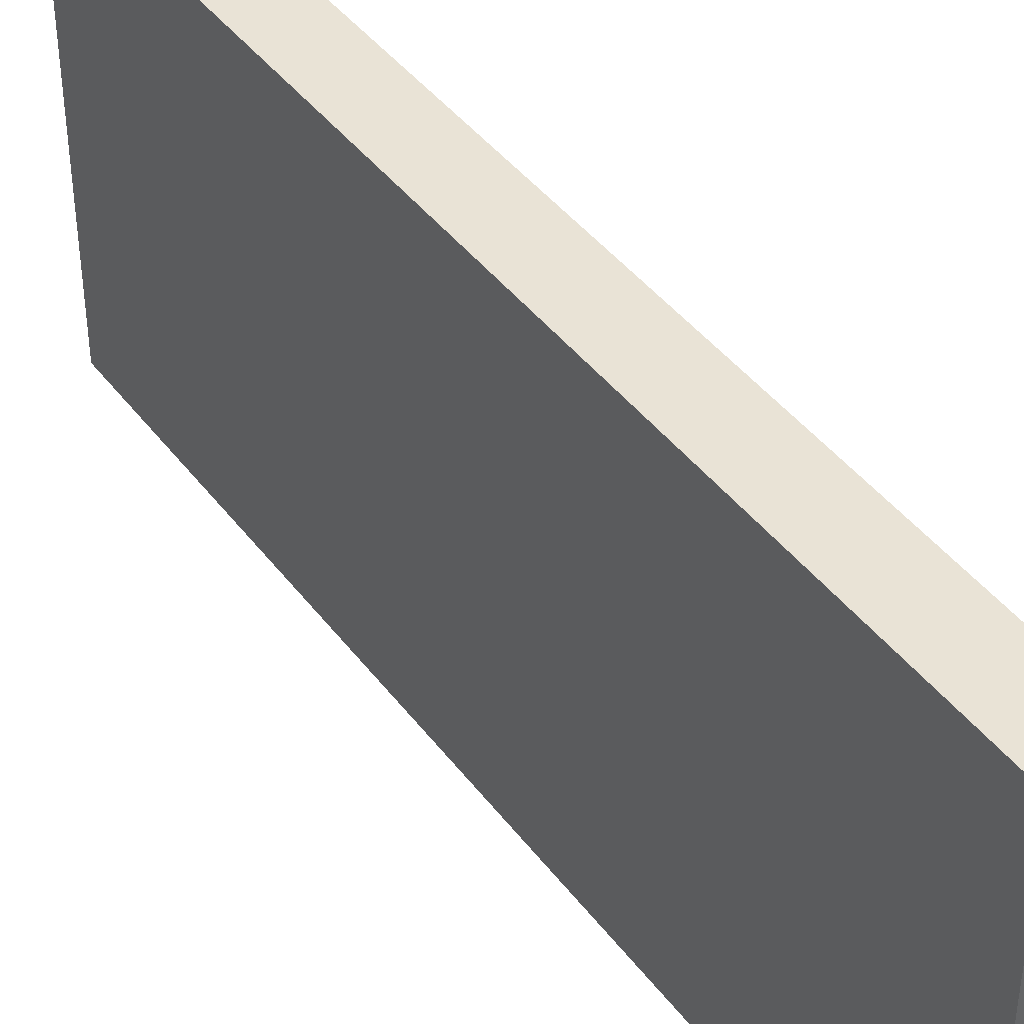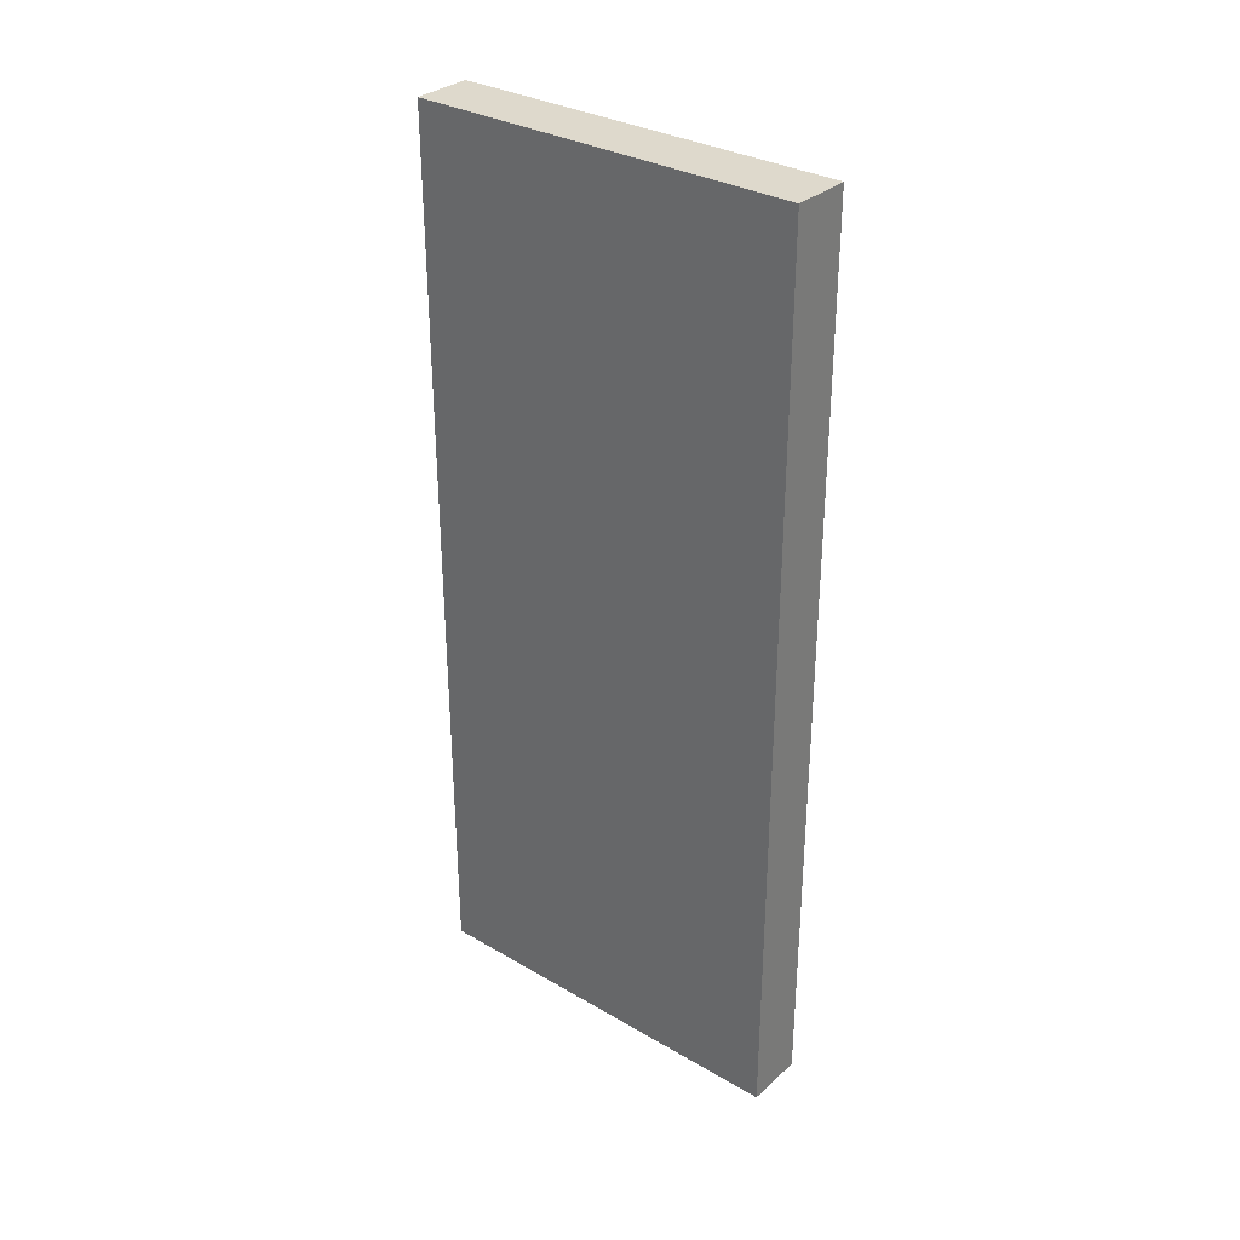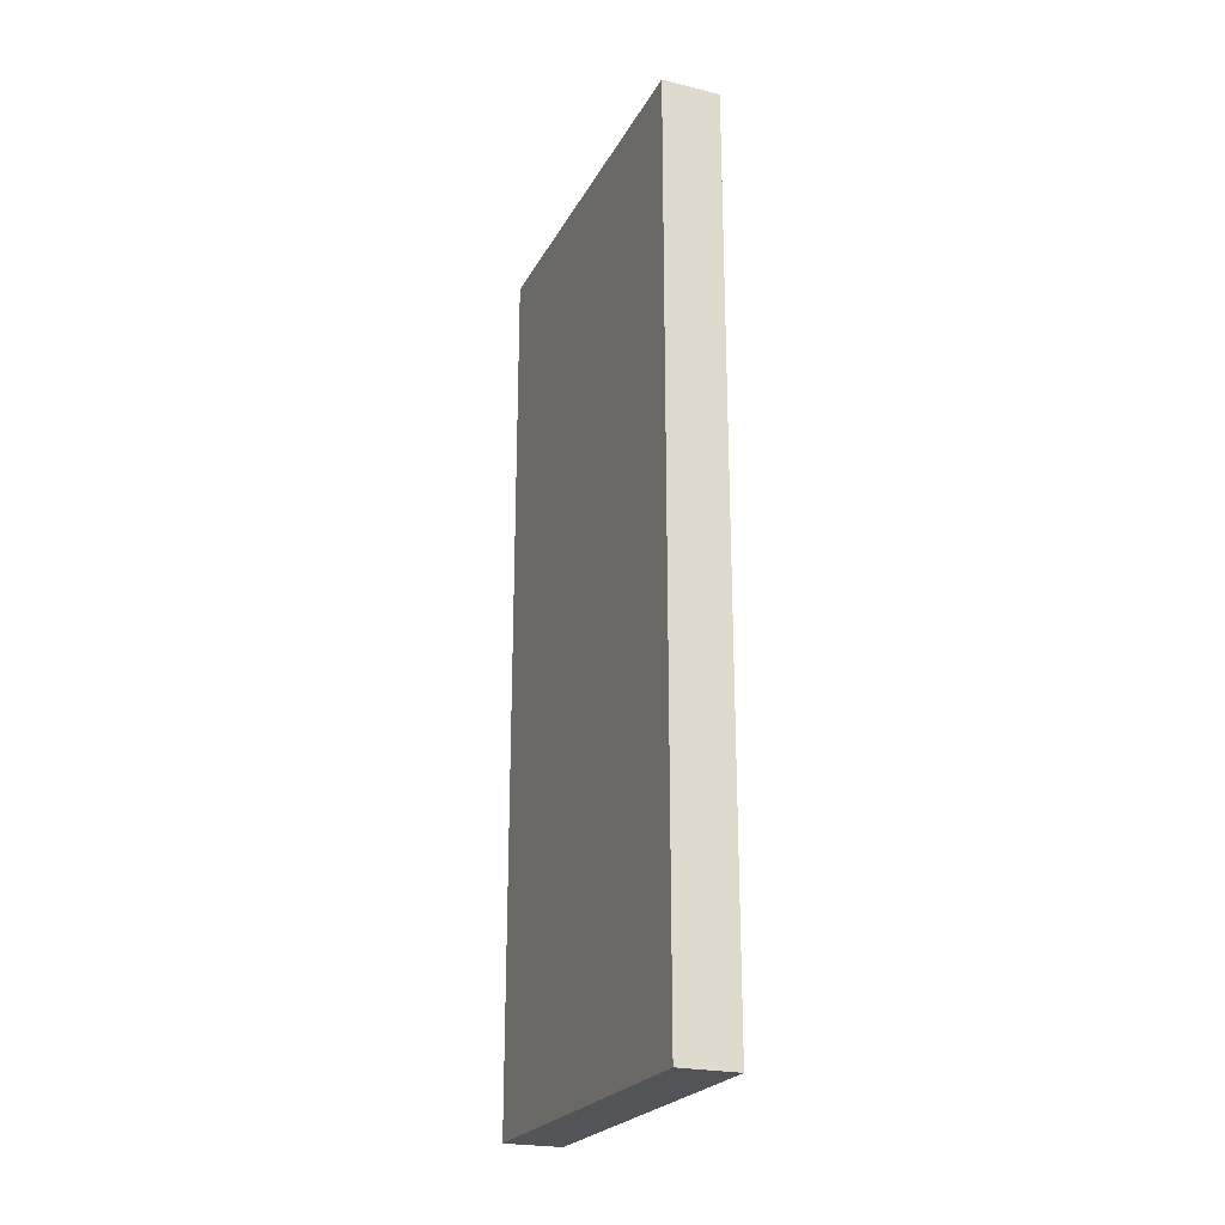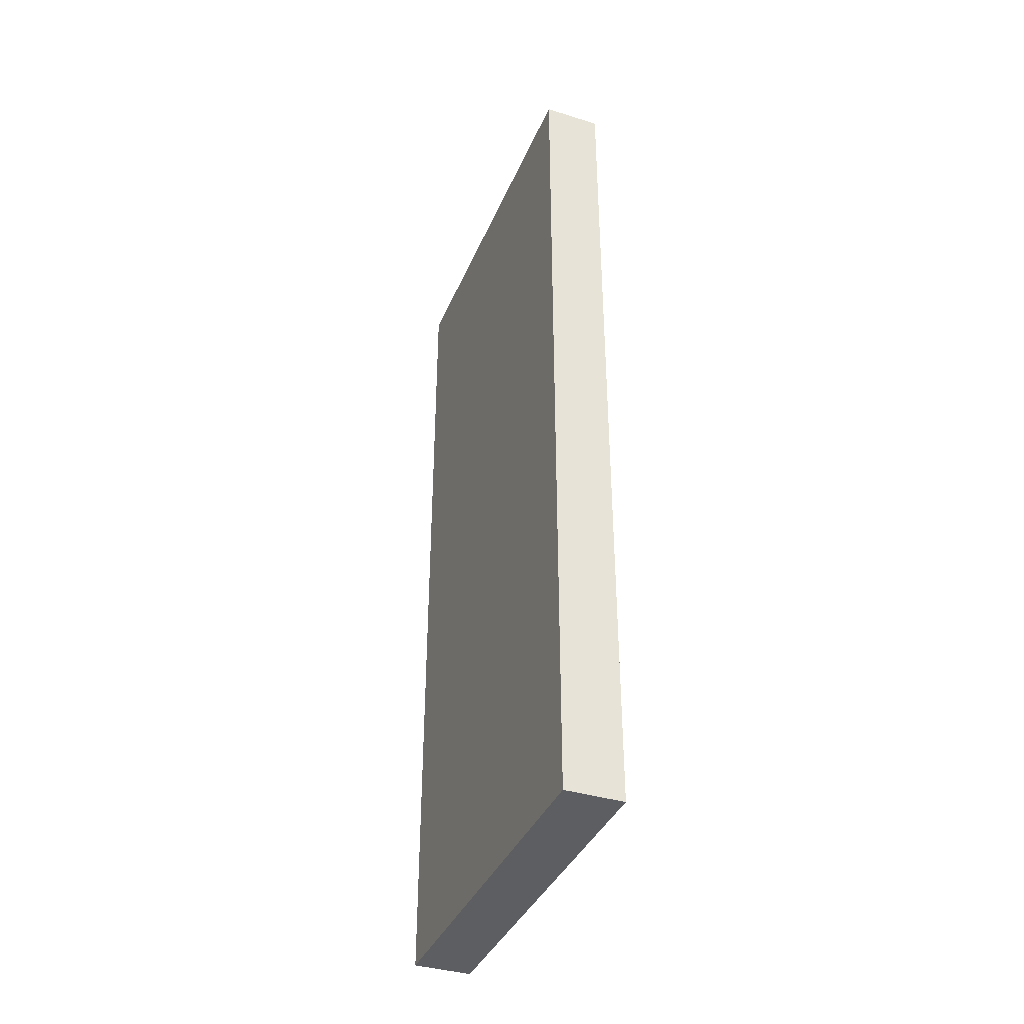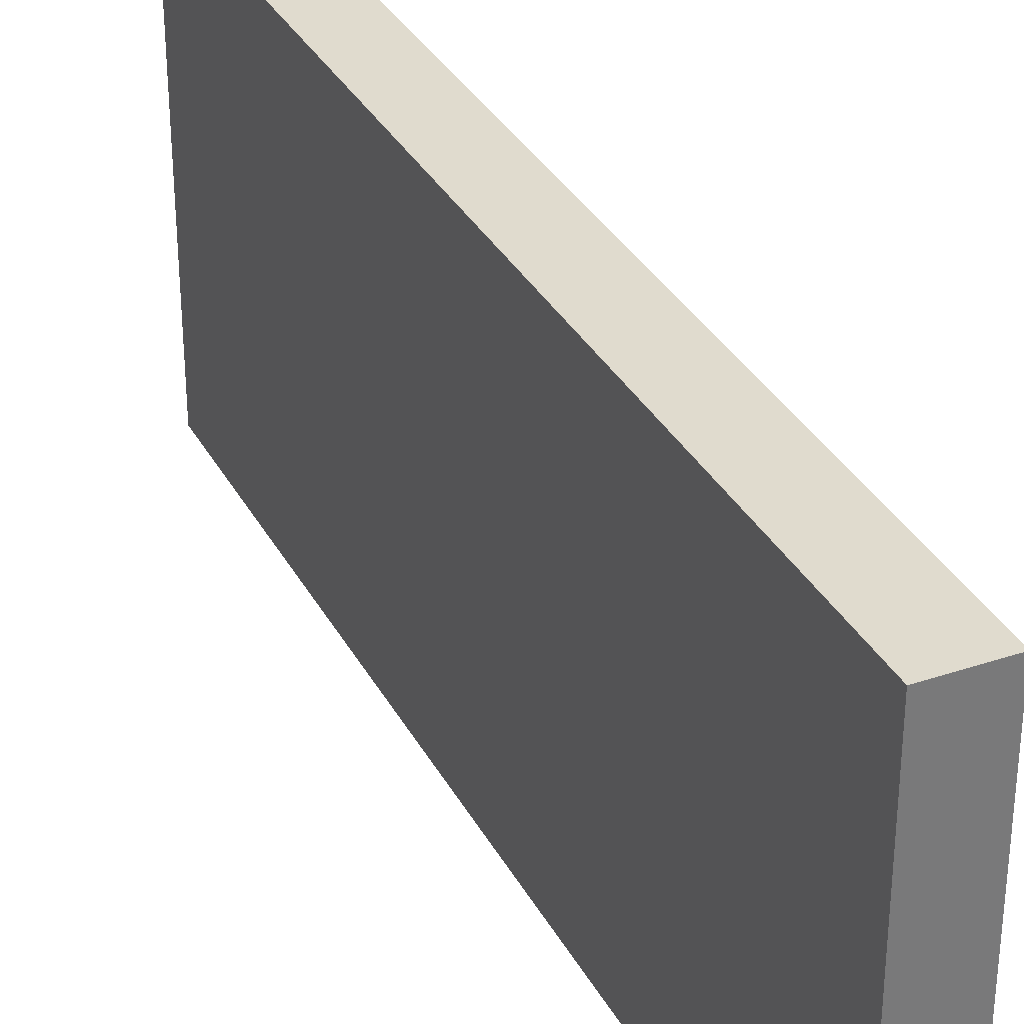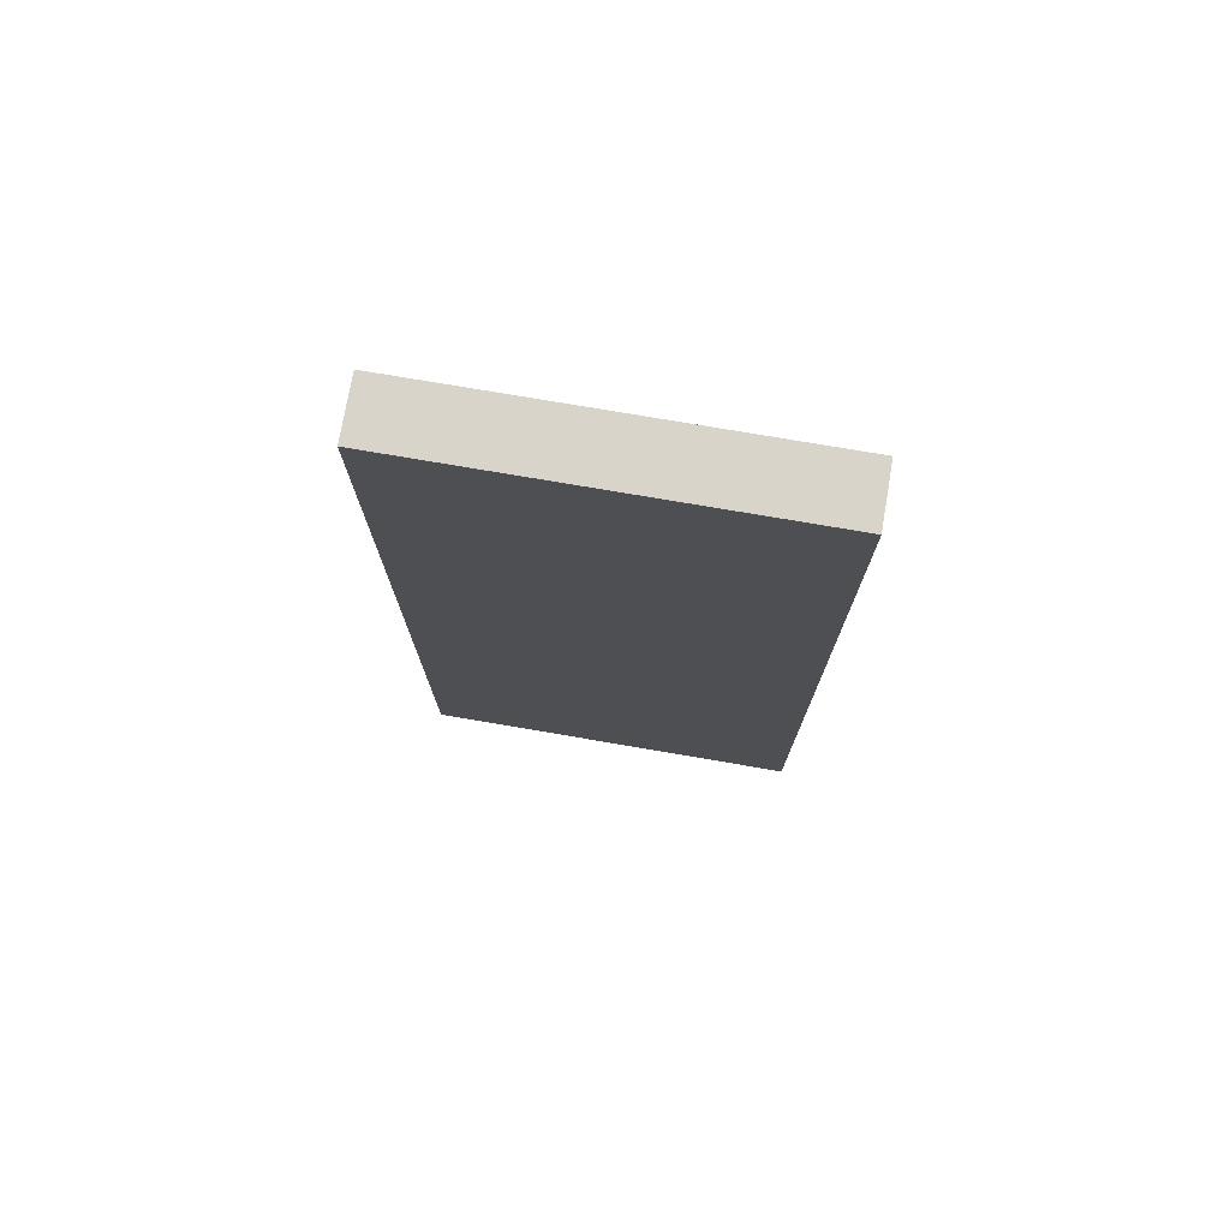
<metadata>
{"format":"obj","ext":"obj","renderer":"f3d","projection":"perspective","resolution":1024,"background":"white","views":[{"elev":42.1,"azim":146.3,"up":"+Y"},{"elev":32.1,"azim":-50.8,"up":"+Z"},{"elev":-23.2,"azim":158.0,"up":"+Z"},{"elev":-38.3,"azim":-21.4,"up":"+Z"},{"elev":33.4,"azim":-24.7,"up":"+Y"},{"elev":75.2,"azim":-80.3,"up":"+Z"}]}
</metadata>
<code>
g default
v 4.557 -6.247 -57.58
v 4.557 -6.247 -86.75
v 4.557 6.247 -57.58
v 4.557 6.247 -86.75
v 2.66 6.247 -57.58
v 2.66 6.247 -86.75
v 2.66 -6.247 -57.58
v 2.66 -6.247 -86.75
g _Door_Double:pCube27 group62
f 1 2 4 3
f 3 4 6 5
f 5 6 8 7
f 7 8 2 1
f 2 8 6 4
f 7 1 3 5

</code>
